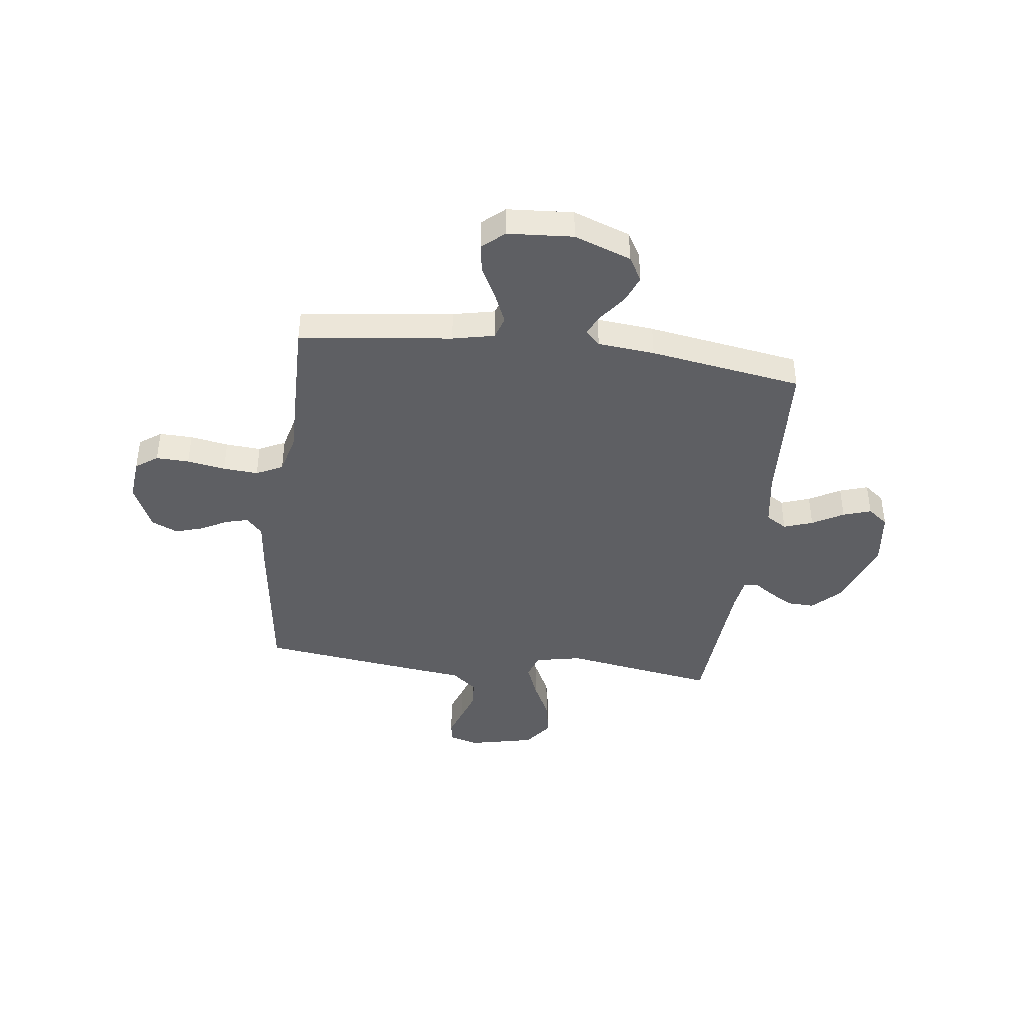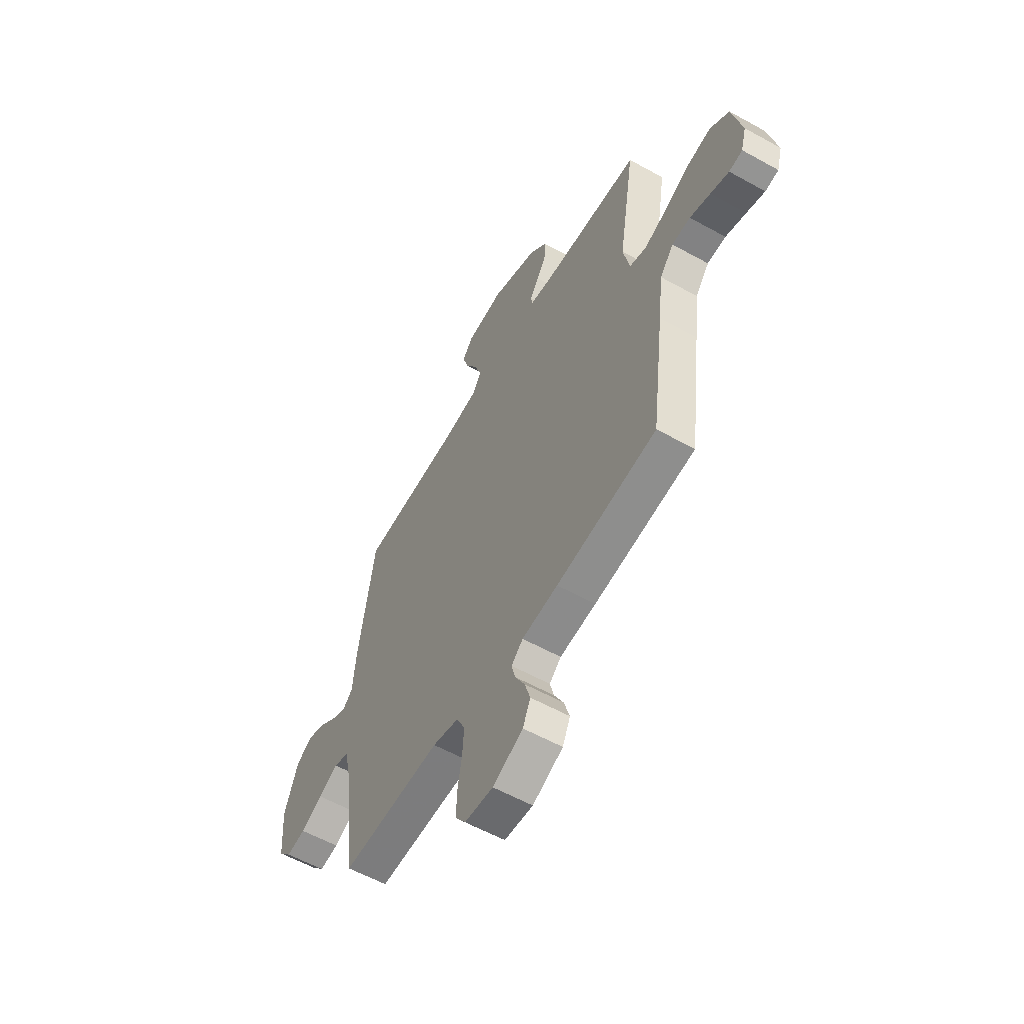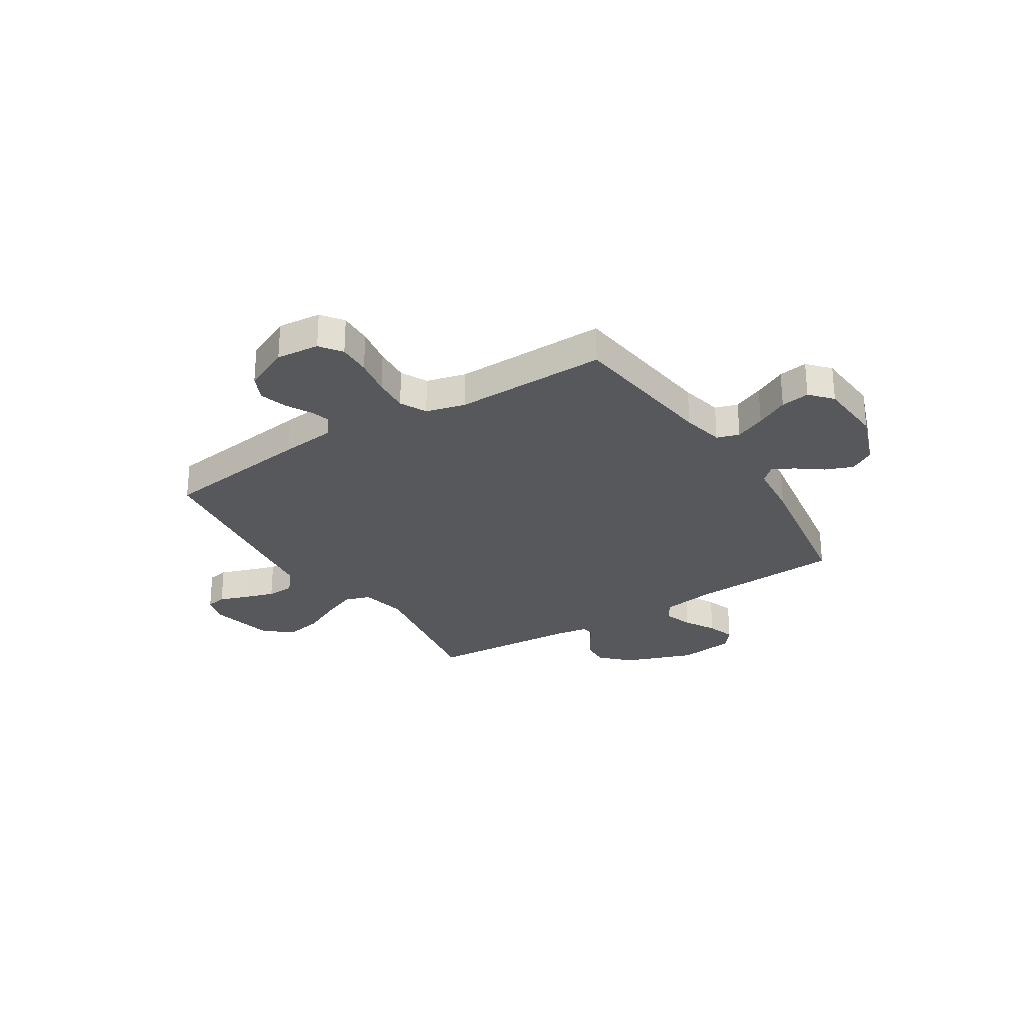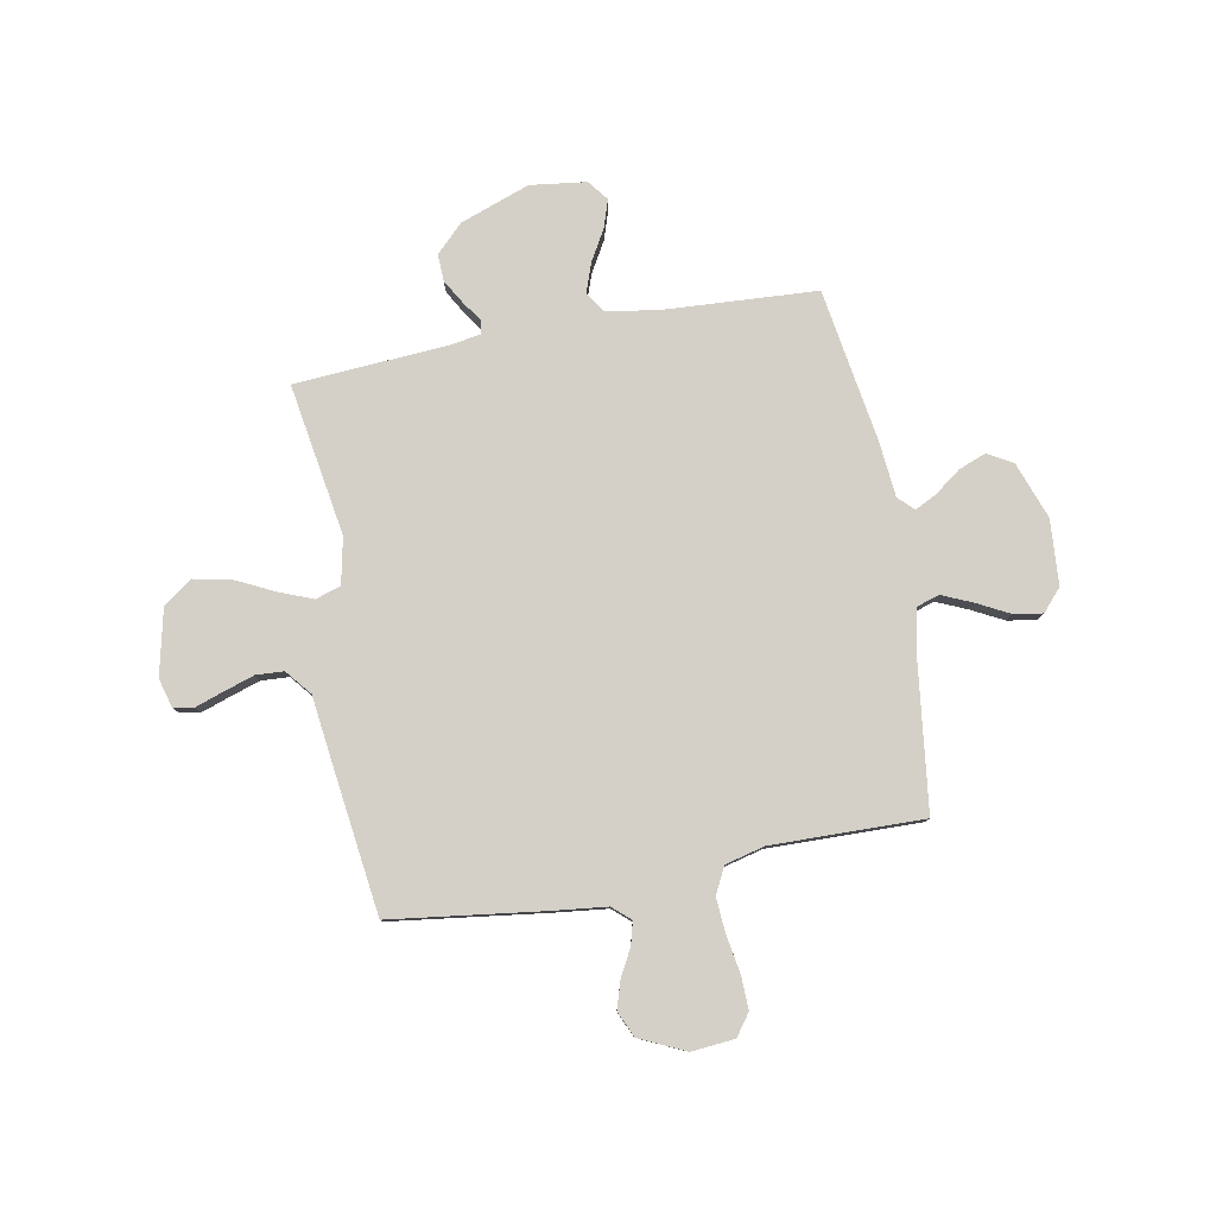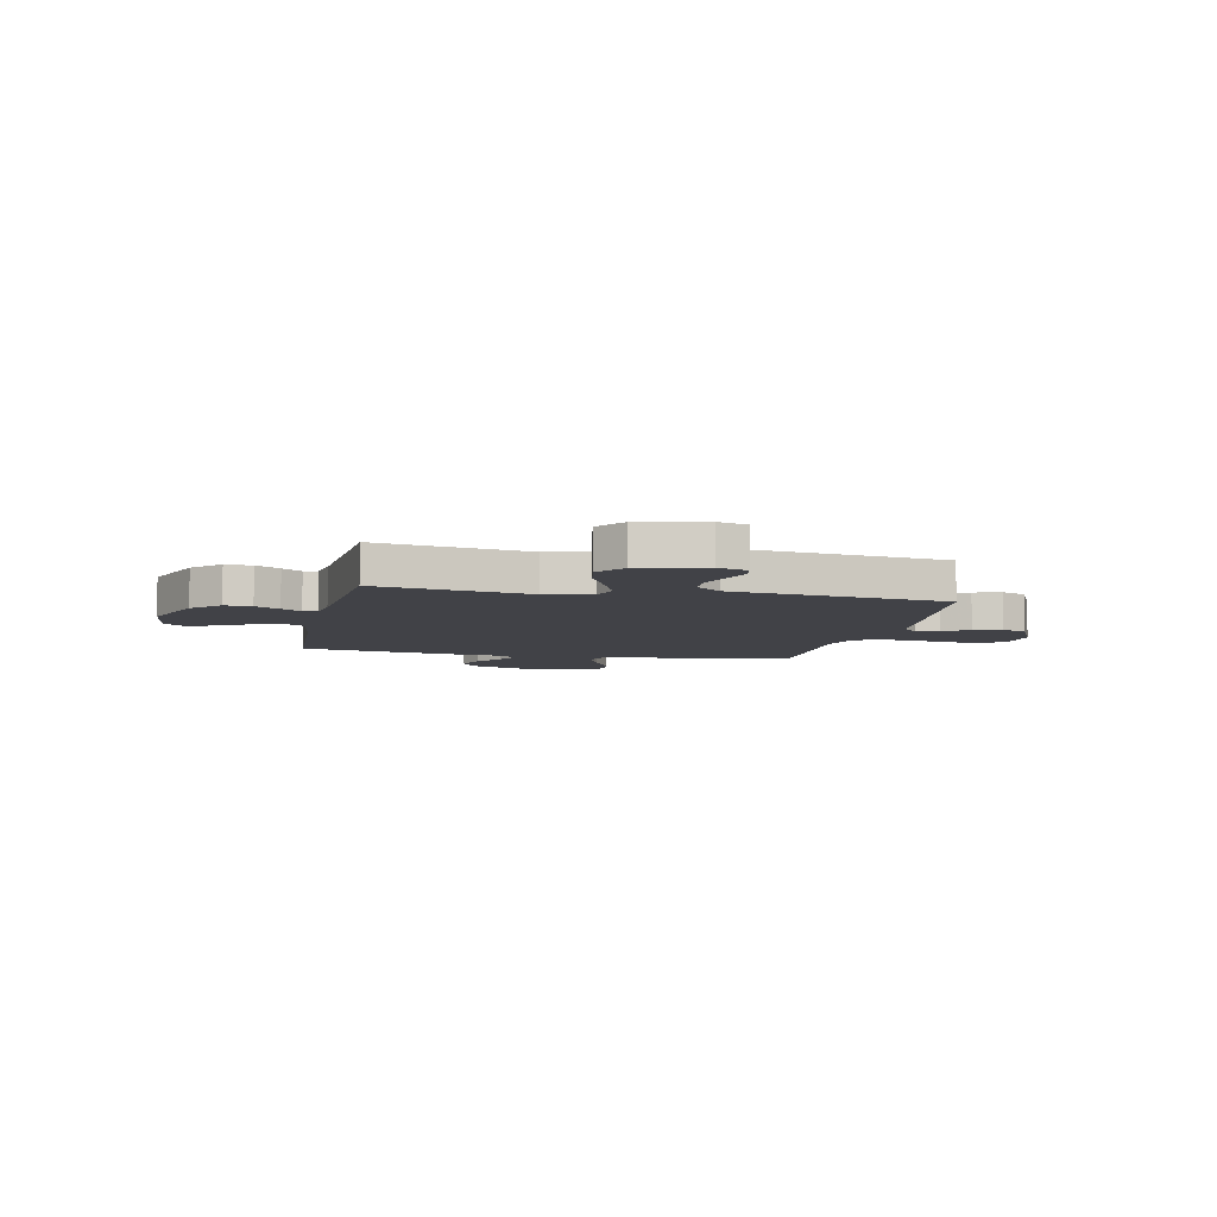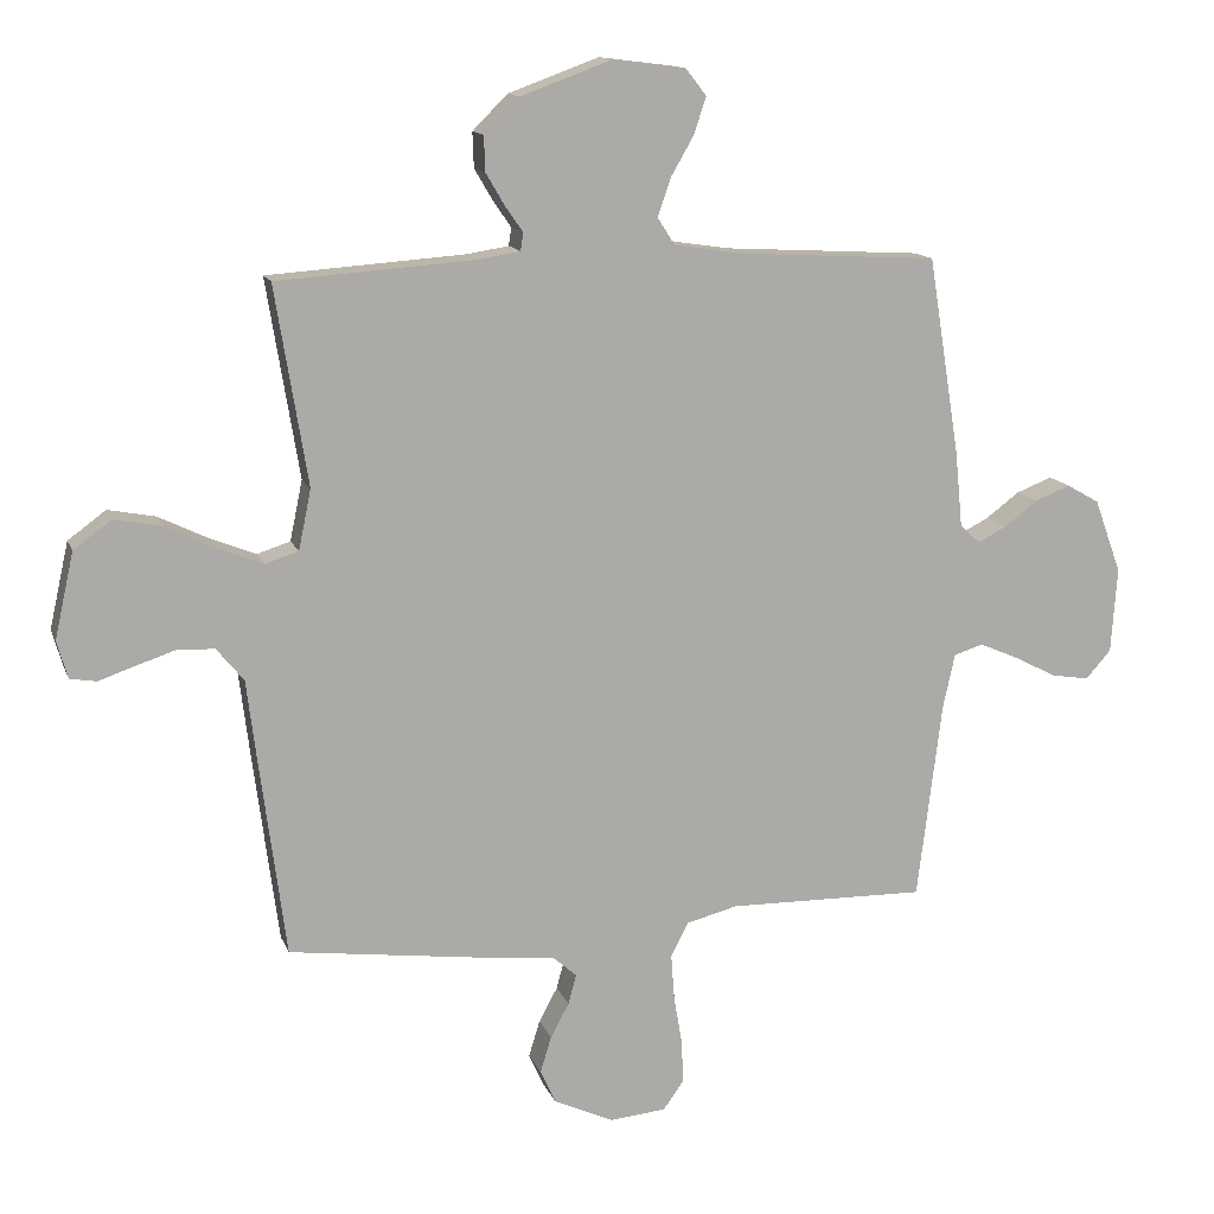
<metadata>
{"format":"obj","ext":"obj","renderer":"f3d","projection":"perspective","resolution":1024,"background":"white","views":[{"elev":-41.5,"azim":-97.3,"up":"+Y"},{"elev":-58.0,"azim":60.1,"up":"+Z"},{"elev":-27.9,"azim":-147.6,"up":"+Y"},{"elev":79.9,"azim":169.6,"up":"+Y"},{"elev":-6.8,"azim":77.8,"up":"+Y"},{"elev":13.4,"azim":164.0,"up":"+Z"}]}
</metadata>
<code>
v -0.5 0.07 0.5
v -0.2 0.07 0.517
v -0.095 0.07 0.533
v -0.069 0.07 0.574
v -0.089 0.07 0.631
v -0.124 0.07 0.692
v -0.142 0.07 0.747
v -0.111 0.07 0.787
v 0 0.07 0.801
v 0.137 0.07 0.751
v 0.19 0.07 0.698
v 0.188 0.07 0.645
v 0.16 0.07 0.597
v 0.133 0.07 0.558
v 0.137 0.07 0.531
v 0.2 0.07 0.521
v 0.5 0.07 0.5
v 0.451 0.07 0.2
v 0.47 0.07 0.109
v 0.52 0.07 0.093
v 0.588 0.07 0.12
v 0.664 0.07 0.157
v 0.736 0.07 0.171
v 0.793 0.07 0.129
v 0.822 0.07 0
v 0.806 0.07 -0.057
v 0.766 0.07 -0.064
v 0.711 0.07 -0.045
v 0.65 0.07 -0.025
v 0.595 0.07 -0.028
v 0.554 0.07 -0.078
v 0.539 0.07 -0.2
v 0.5 0.07 -0.5
v 0.2 0.07 -0.539
v 0.092 0.07 -0.551
v 0.057 0.07 -0.582
v 0.069 0.07 -0.627
v 0.097 0.07 -0.679
v 0.114 0.07 -0.734
v 0.091 0.07 -0.785
v 0 0.07 -0.827
v -0.085 0.07 -0.819
v -0.116 0.07 -0.776
v -0.114 0.07 -0.711
v -0.101 0.07 -0.636
v -0.096 0.07 -0.567
v -0.122 0.07 -0.515
v -0.2 0.07 -0.495
v -0.5 0.07 -0.5
v -0.537 0.07 -0.2
v -0.555 0.07 -0.118
v -0.599 0.07 -0.104
v -0.659 0.07 -0.13
v -0.723 0.07 -0.163
v -0.78 0.07 -0.172
v -0.818 0.07 -0.129
v -0.827 0.07 0
v -0.786 0.07 0.112
v -0.737 0.07 0.14
v -0.683 0.07 0.119
v -0.632 0.07 0.081
v -0.589 0.07 0.059
v -0.559 0.07 0.088
v -0.548 0.07 0.2
v -0.5 0 0.5
v -0.2 0 0.517
v -0.095 0 0.533
v -0.069 0 0.574
v -0.089 0 0.631
v -0.124 0 0.692
v -0.142 0 0.747
v -0.111 0 0.787
v 0 0 0.801
v 0.137 0 0.751
v 0.19 0 0.698
v 0.188 0 0.645
v 0.16 0 0.597
v 0.133 0 0.558
v 0.137 0 0.531
v 0.2 0 0.521
v 0.5 0 0.5
v 0.451 0 0.2
v 0.47 0 0.109
v 0.52 0 0.093
v 0.588 0 0.12
v 0.664 0 0.157
v 0.736 0 0.171
v 0.793 0 0.129
v 0.822 0 0
v 0.806 0 -0.057
v 0.766 0 -0.064
v 0.711 0 -0.045
v 0.65 0 -0.025
v 0.595 0 -0.028
v 0.554 0 -0.078
v 0.539 0 -0.2
v 0.5 0 -0.5
v 0.2 0 -0.539
v 0.092 0 -0.551
v 0.057 0 -0.582
v 0.069 0 -0.627
v 0.097 0 -0.679
v 0.114 0 -0.734
v 0.091 0 -0.785
v 0 0 -0.827
v -0.085 0 -0.819
v -0.116 0 -0.776
v -0.114 0 -0.711
v -0.101 0 -0.636
v -0.096 0 -0.567
v -0.122 0 -0.515
v -0.2 0 -0.495
v -0.5 0 -0.5
v -0.537 0 -0.2
v -0.555 0 -0.118
v -0.599 0 -0.104
v -0.659 0 -0.13
v -0.723 0 -0.163
v -0.78 0 -0.172
v -0.818 0 -0.129
v -0.827 0 0
v -0.786 0 0.112
v -0.737 0 0.14
v -0.683 0 0.119
v -0.632 0 0.081
v -0.589 0 0.059
v -0.559 0 0.088
v -0.548 0 0.2
f 63 64 1 2
f 59 60 61
f 58 59 61
f 57 58 61
f 56 57 61
f 55 56 61
f 54 55 61
f 53 54 61
f 52 53 61 62
f 51 52 62 63
f 48 49 50
f 63 2 3
f 51 63 3
f 50 51 3
f 48 50 3
f 47 48 3
f 43 44 45
f 42 43 45
f 41 42 45
f 40 41 45
f 39 40 45
f 38 39 45
f 37 38 45
f 36 37 45 46
f 47 3 4
f 46 47 4
f 36 46 4
f 35 36 4
f 34 35 4
f 33 34 4
f 32 33 4
f 31 32 4
f 26 27 28
f 25 26 28
f 24 25 28
f 23 24 28
f 22 23 28
f 21 22 28
f 20 21 28 29
f 19 20 29 30
f 16 17 18
f 15 16 18 19
f 12 13 14
f 11 12 14
f 10 11 14
f 9 10 14
f 8 9 14
f 7 8 14
f 6 7 14
f 5 6 14
f 5 14 15
f 31 4 5
f 30 31 5
f 19 30 5
f 5 15 19
f 66 65 128 127
f 125 124 123
f 125 123 122
f 125 122 121
f 125 121 120
f 125 120 119
f 125 119 118
f 125 118 117
f 126 125 117 116
f 127 126 116 115
f 114 113 112
f 67 66 127
f 67 127 115
f 67 115 114
f 67 114 112
f 67 112 111
f 109 108 107
f 109 107 106
f 109 106 105
f 109 105 104
f 109 104 103
f 109 103 102
f 109 102 101
f 110 109 101 100
f 68 67 111
f 68 111 110
f 68 110 100
f 68 100 99
f 68 99 98
f 68 98 97
f 68 97 96
f 68 96 95
f 92 91 90
f 92 90 89
f 92 89 88
f 92 88 87
f 92 87 86
f 92 86 85
f 93 92 85 84
f 94 93 84 83
f 82 81 80
f 83 82 80 79
f 78 77 76
f 78 76 75
f 78 75 74
f 78 74 73
f 78 73 72
f 78 72 71
f 78 71 70
f 78 70 69
f 79 78 69
f 69 68 95
f 69 95 94
f 69 94 83
f 83 79 69
f 1 65 66 2
f 2 66 67 3
f 3 67 68 4
f 4 68 69 5
f 5 69 70 6
f 6 70 71 7
f 7 71 72 8
f 8 72 73 9
f 9 73 74 10
f 10 74 75 11
f 11 75 76 12
f 12 76 77 13
f 13 77 78 14
f 14 78 79 15
f 15 79 80 16
f 16 80 81 17
f 17 81 82 18
f 18 82 83 19
f 19 83 84 20
f 20 84 85 21
f 21 85 86 22
f 22 86 87 23
f 23 87 88 24
f 24 88 89 25
f 25 89 90 26
f 26 90 91 27
f 27 91 92 28
f 28 92 93 29
f 29 93 94 30
f 30 94 95 31
f 31 95 96 32
f 32 96 97 33
f 33 97 98 34
f 34 98 99 35
f 35 99 100 36
f 36 100 101 37
f 37 101 102 38
f 38 102 103 39
f 39 103 104 40
f 40 104 105 41
f 41 105 106 42
f 42 106 107 43
f 43 107 108 44
f 44 108 109 45
f 45 109 110 46
f 46 110 111 47
f 47 111 112 48
f 48 112 113 49
f 49 113 114 50
f 50 114 115 51
f 51 115 116 52
f 52 116 117 53
f 53 117 118 54
f 54 118 119 55
f 55 119 120 56
f 56 120 121 57
f 57 121 122 58
f 58 122 123 59
f 59 123 124 60
f 60 124 125 61
f 61 125 126 62
f 62 126 127 63
f 63 127 128 64
f 64 128 65 1

</code>
